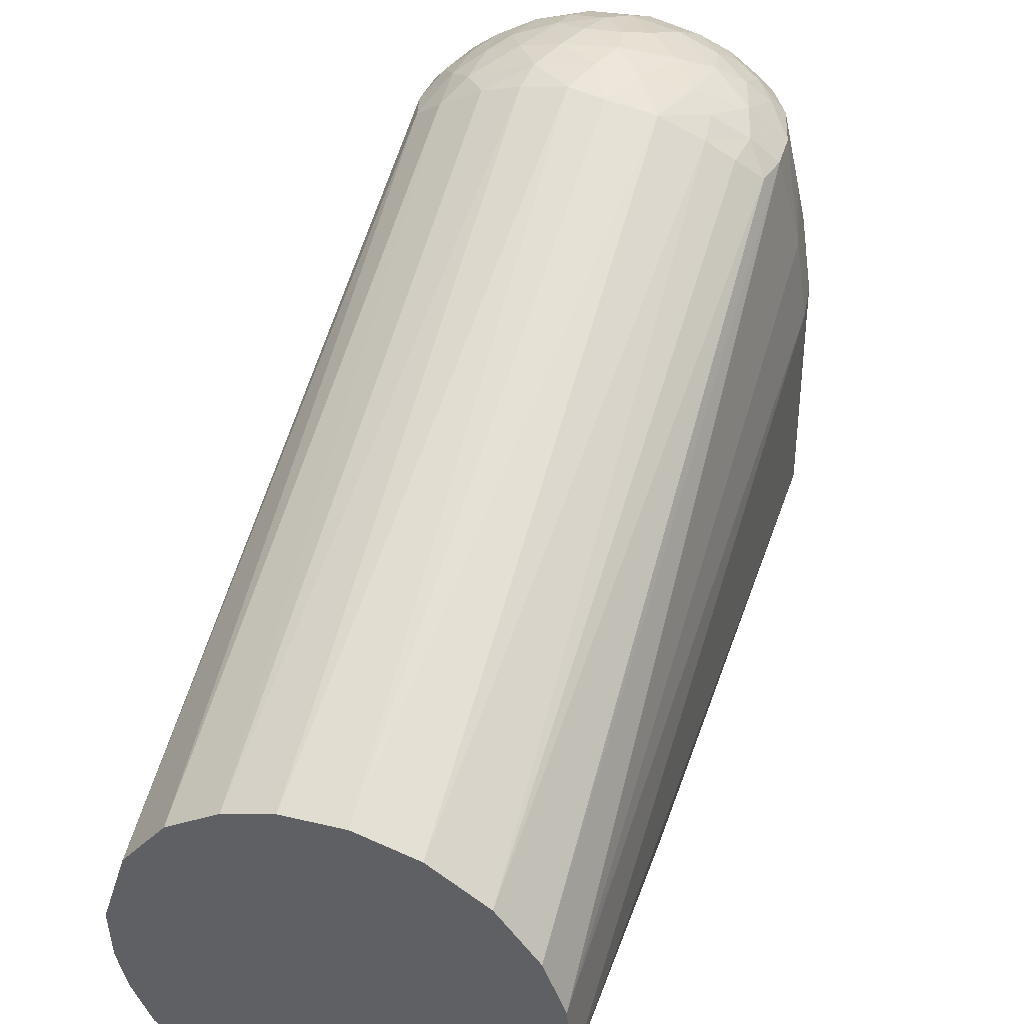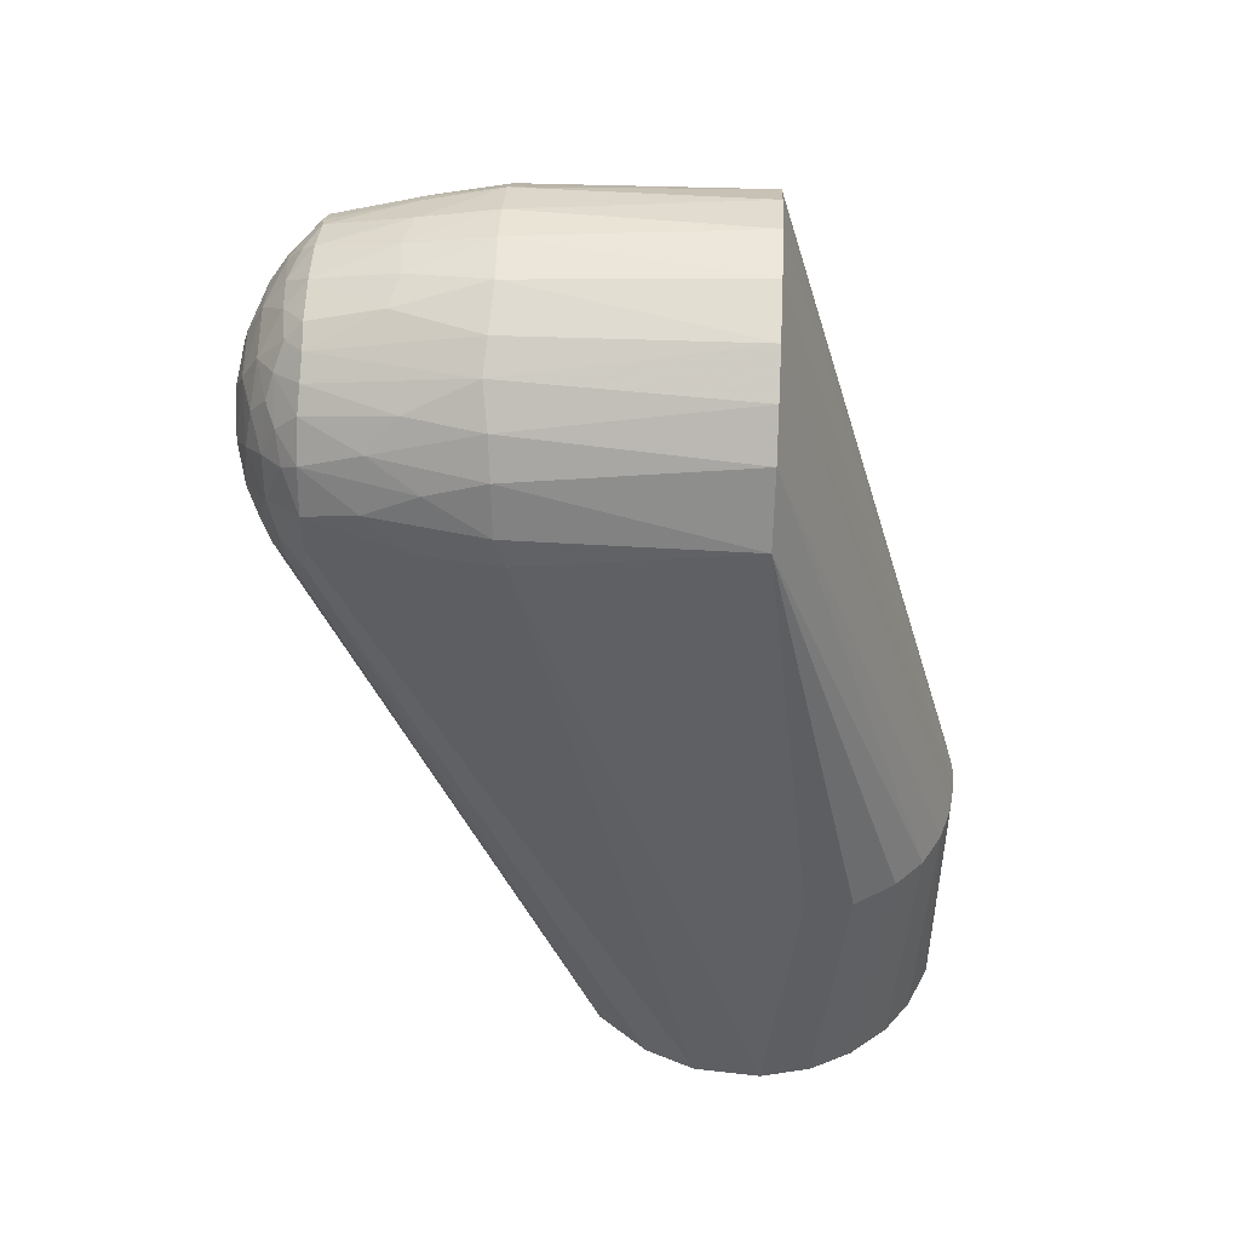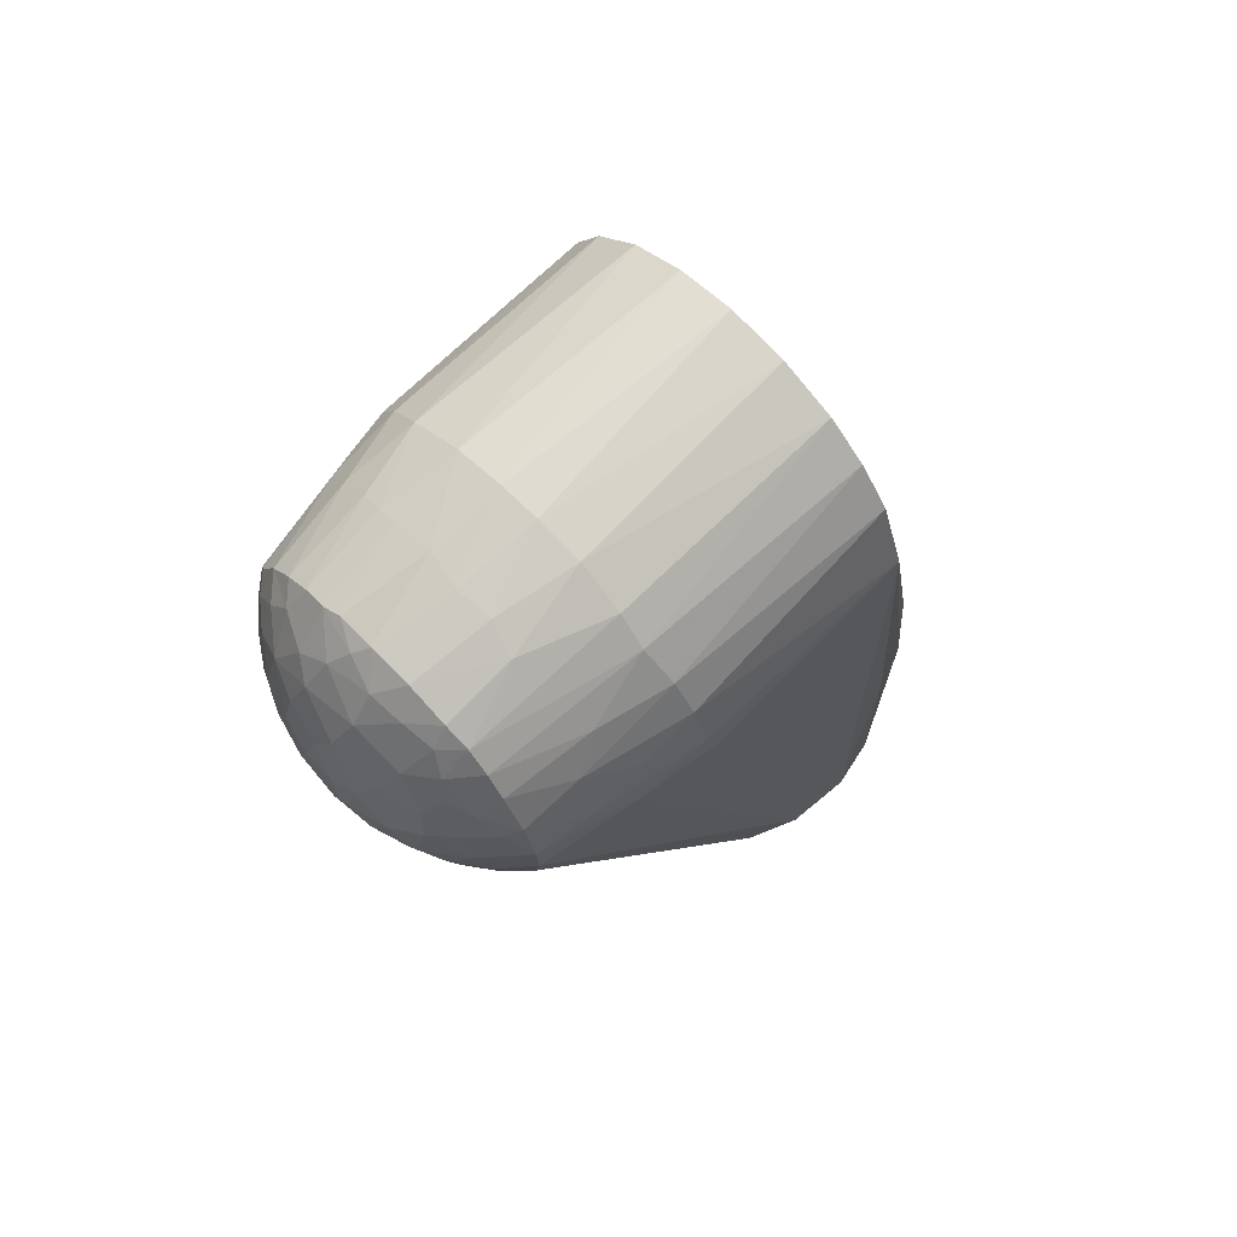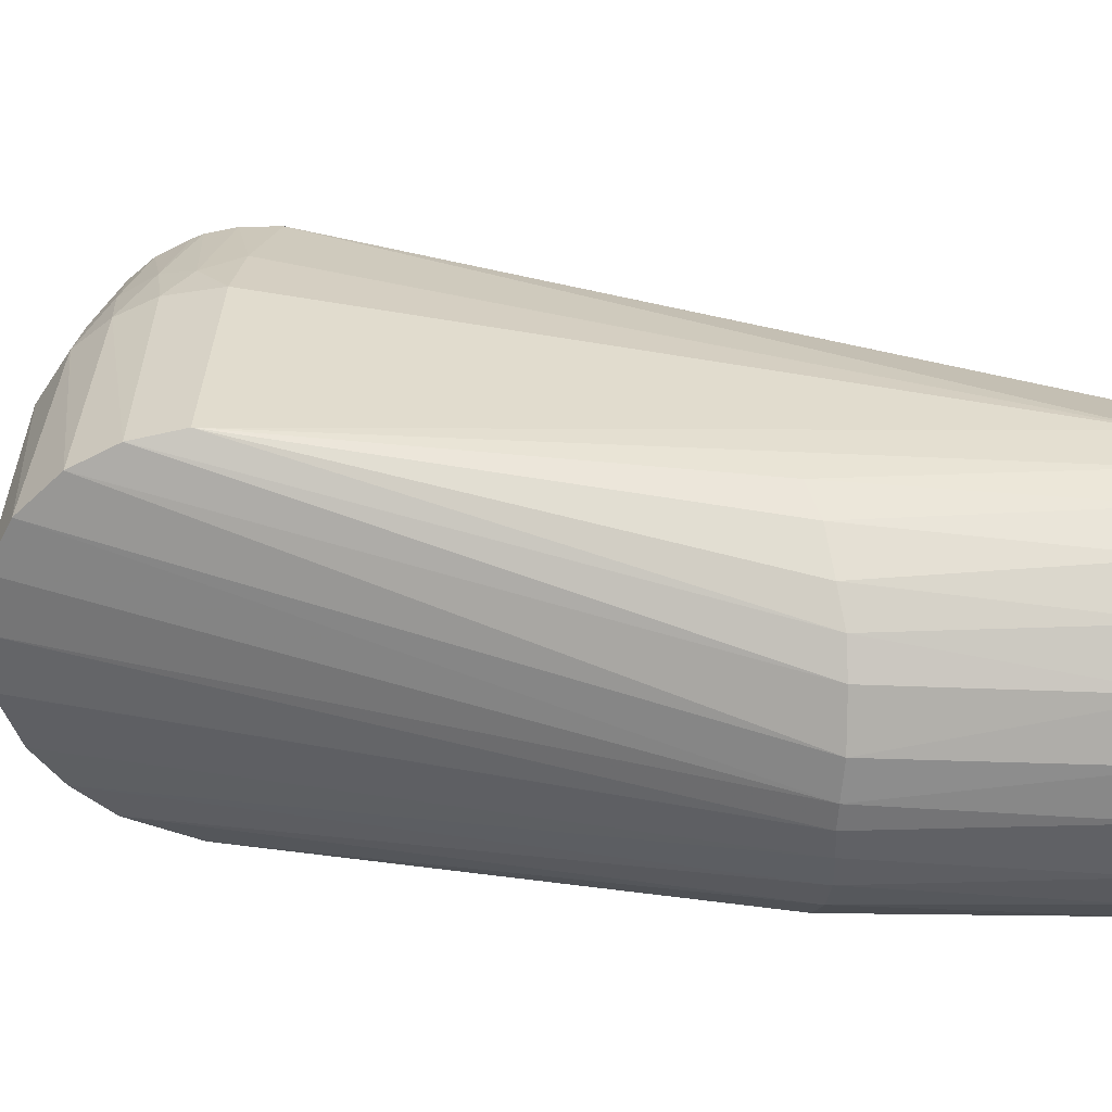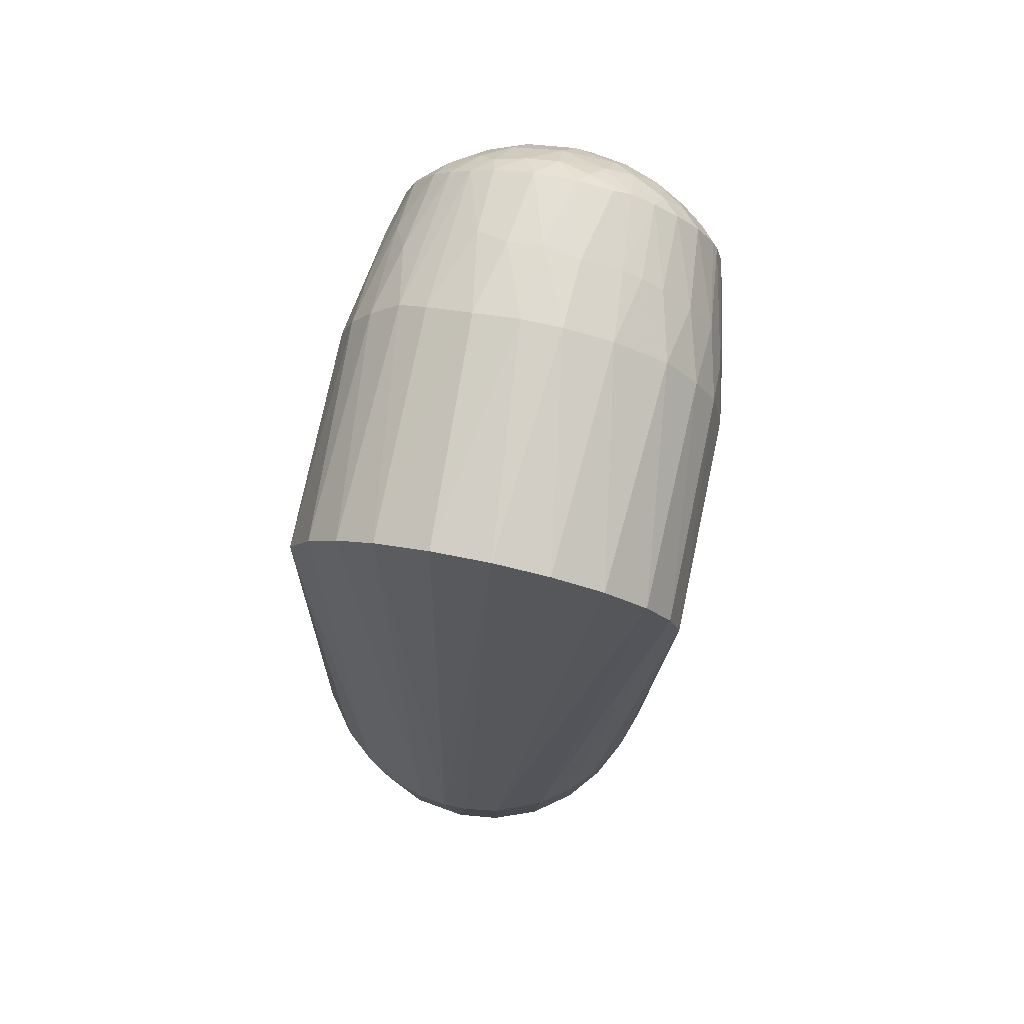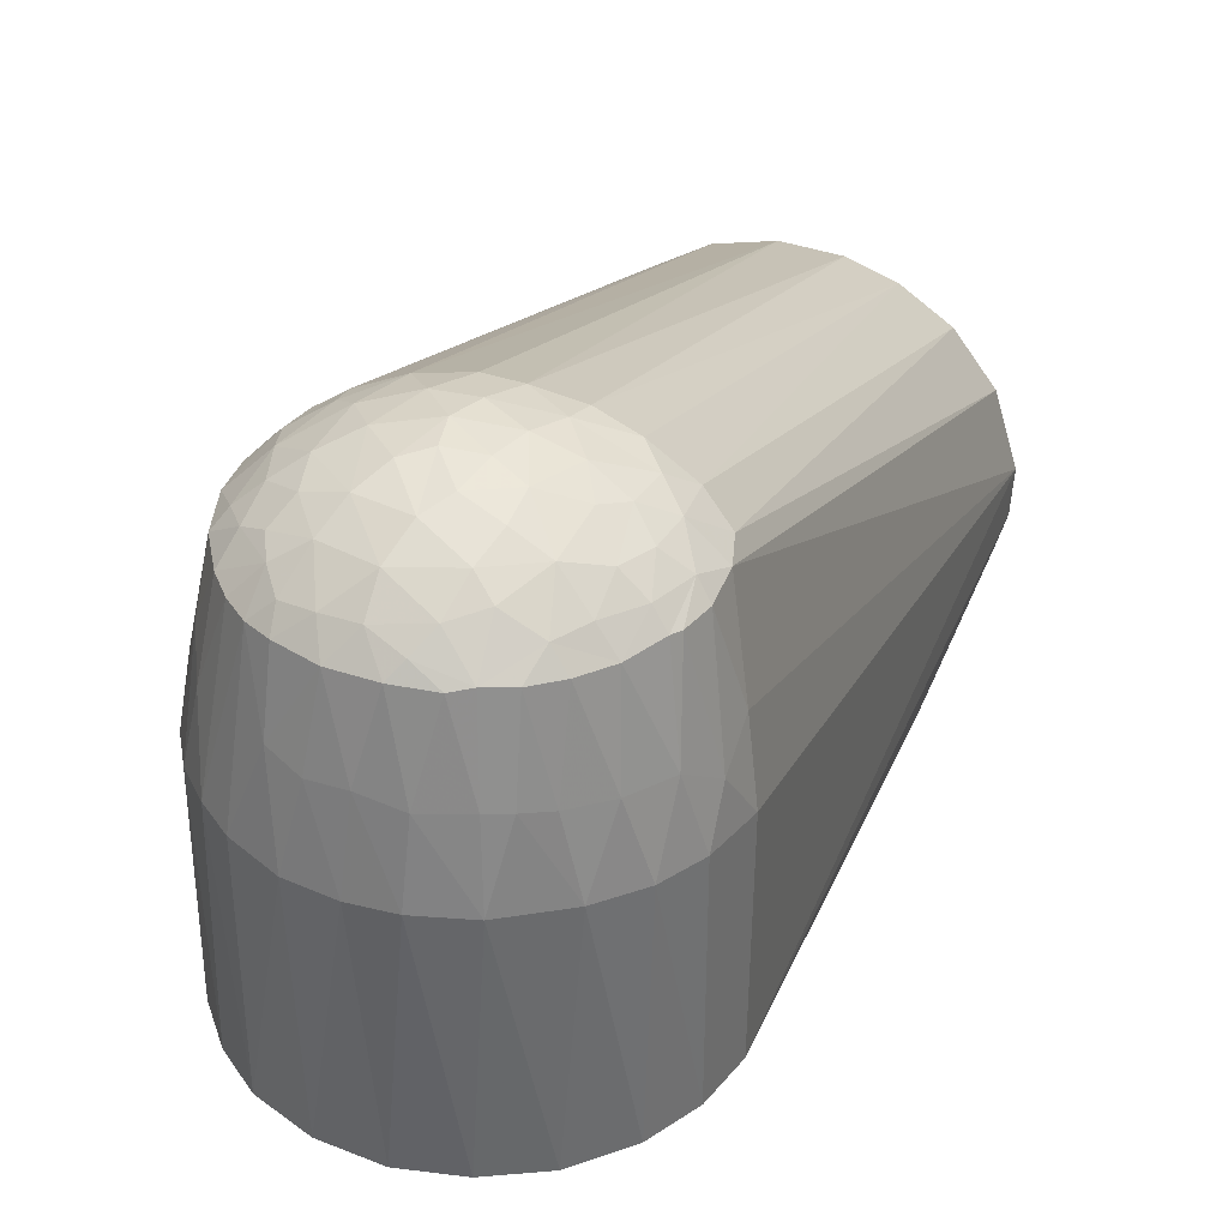
<metadata>
{"format":"obj","ext":"obj","renderer":"f3d","projection":"perspective","resolution":1024,"background":"white","views":[{"elev":41.2,"azim":18.3,"up":"+Z"},{"elev":45.3,"azim":92.9,"up":"+Y"},{"elev":70.6,"azim":45.6,"up":"+Y"},{"elev":-56.2,"azim":-91.1,"up":"+Z"},{"elev":79.4,"azim":-168.1,"up":"+Y"},{"elev":37.7,"azim":-159.6,"up":"+Z"}]}
</metadata>
<code>
v 0.05478 0.008755 0.000695
v 0.05498 0.001797 0.06008
v 0.05494 -0.194 -0.005
v 0.05414 0.009444 0.06282
v 0.03105 -0.1261 -0.0455
v 0.0476 0.02803 0.0004897
v 0.05024 0.02267 0.06324
v 0.02121 -0.1266 -0.05081
v 0.03995 -0.1245 -0.03793
v 0.04841 -0.1233 -0.02653
v -0.05188 -0.194 -0.01839
v -0.05001 -0.1217 -0.02326
v -0.04667 -0.194 -0.02943
v -0.04396 0.0333 0.0004897
v -0.03615 0.04165 0.06448
v -0.0321 0.045 0.0005083
v -0.01524 -0.01719 0.1251
v -0.02376 -0.194 0.04971
v -0.01058 -0.194 0.05415
v -0.02547 -0.0162 0.1214
v 0.0307 -0.01609 0.1185
v 0.02184 -0.194 0.05069
v 0.03695 -0.194 0.04109
v 0.01609 0.05276 0.06414
v 0.0286 0.04727 0.0004997
v 0.01356 0.05344 0.0004973
v 0.02872 0.04702 0.06477
v 0.003512 -0.1256 -0.05488
v 0.01145 -0.1261 -0.05379
v -0.01387 -0.1264 -0.05334
v 0.03908 0.03879 0.0004974
v -0.04394 -0.0118 0.1086
v -0.04623 -0.003653 0.1076
v -0.04874 -0.194 0.02597
v -0.05483 0.006423 0.000592
v -0.05345 -0.1181 -0.01317
v -0.05515 -0.194 0.005101
v -0.05452 -0.194 -0.008187
v -0.03583 -0.1258 -0.04183
v -0.05118 0.02056 0.0004988
v -0.00343 -0.1258 -0.05488
v -0.01791 0.05212 0.0005041
v -0.02142 0.05091 0.06456
v -0.007769 0.0545 0.0645
v -0.00246 0.05522 0.0004928
v -0.05123 0.02037 0.06275
v 0.0534 -0.1187 -0.01352
v 0.0007516 -0.007417 0.1291
v -0.003484 -0.01673 0.1271
v 0.006265 -0.01824 0.1264
v 0.005598 -0.194 0.0549
v 0.03792 -0.01474 0.1136
v 0.04628 -0.003001 0.1075
v 0.04778 -0.194 0.02748
v 0.05343 -0.194 0.01361
v 0.04461 -0.01173 0.1079
v -0.01005 -0.001108 0.1287
v -0.006886 0.007743 0.1286
v -0.01504 0.0114 0.1266
v -0.03666 -0.01521 0.1146
v 0.0446 0.03225 0.06399
v 0.05179 0.00163 0.08157
v 0.04945 0.01737 0.07902
v 0.02829 -0.194 -0.04725
v 0.04582 -0.194 -0.03059
v 0.03732 -0.194 -0.04057
v -0.05178 0.002211 0.08171
v -0.05492 0.004632 0.06106
v -0.03743 -0.194 0.04067
v -0.02768 -0.1262 -0.04767
v -0.04521 0.03145 0.06346
v -0.03959 0.03335 0.08314
v -0.008551 0.0509 0.0846
v -0.01979 0.04747 0.08511
v -0.01302 0.04481 0.1071
v -0.02522 0.04487 0.08474
v -0.03132 0.04095 0.08398
v 0.003379 0.05501 0.06444
v 0.05176 -0.194 -0.01909
v 0.01905 -0.01723 0.1239
v -0.01413 -0.009581 0.1272
v 0.02982 -0.008664 0.1209
v 0.02408 -0.004086 0.1245
v 0.003973 0.0005185 0.1295
v -0.02089 -0.0004623 0.1258
v -0.01298 -0.194 -0.05359
v -4.274e-05 -0.194 -0.0551
v 0.03649 0.04113 0.06552
v -0.04306 -0.1238 -0.03432
v 0.009017 0.01268 0.1276
v 0.002612 0.008569 0.1289
v 0.01186 -0.008311 0.1278
v 0.01377 0.02045 0.1244
v 0.01762 0.004251 0.1268
v 0.02603 0.009702 0.1227
v 0.04594 0.006738 0.1077
v 0.0393 -0.005929 0.1146
v 0.03638 0.003278 0.1173
v -0.02556 0.00795 0.1233
v -0.02369 0.02153 0.1204
v -0.0323 0.01581 0.1176
v -0.004348 0.01711 0.1269
v -0.01442 0.01993 0.1243
v 0.04861 0.01015 0.09332
v -0.04625 0.006992 0.1068
v -0.04276 0.005394 0.1113
v -0.02675 -0.194 -0.04829
v 0.01602 -0.194 -0.05288
v -0.05143 0.01327 0.07476
v -0.04653 0.02305 0.0822
v -0.03748 0.02755 0.1073
v -0.04253 0.01827 0.1077
v -0.02667 0.03248 0.1124
v -0.03116 0.0344 0.1074
v 0.00197 0.0512 0.08669
v -0.04406 0.01544 0.1071
v 0.0003099 0.02352 0.1248
v 0.03311 0.01372 0.1177
v -0.03028 0.002256 0.1213
v -0.0362 0.007314 0.1168
v -0.03135 -0.008962 0.12
v -0.03812 -0.194 -0.03978
v 0.04385 0.02396 0.09185
v 0.03996 0.03257 0.08404
v -0.01788 0.04261 0.108
v -0.005822 0.04306 0.111
v -0.009527 0.03762 0.1153
v -0.01716 0.03236 0.1171
v -0.02446 0.0395 0.1075
v -0.03876 0.01662 0.1122
v -0.03208 0.02572 0.1133
v 0.01699 0.02874 0.1195
v 0.003126 0.03257 0.12
v -0.002764 0.04632 0.1074
v 0.01145 0.05006 0.08565
v 0.04247 0.01875 0.1077
v 0.03658 0.0285 0.1075
v 0.03415 0.02247 0.1135
v -0.03745 -0.003133 0.1164
v 0.002943 0.0405 0.1138
v -0.01179 0.0287 0.121
v 0.01203 0.03945 0.1132
v 0.02044 0.03722 0.1119
v 0.008742 0.04568 0.1073
v 0.02775 0.02529 0.1163
v 0.02425 0.01912 0.121
v 0.0394 0.01564 0.112
v 0.02 0.04674 0.08811
v 0.02604 0.0387 0.1069
v 0.01966 0.0421 0.1073
v 0.02491 0.03137 0.1144
v 0.03173 0.03403 0.1071
f 1 2 3
f 1 4 2
f 5 6 1
f 6 7 1
f 5 8 6
f 9 1 10
f 11 12 13
f 14 15 16
f 17 18 19
f 20 18 17
f 21 22 23
f 24 25 26
f 25 24 27
f 28 25 29
f 28 26 25
f 16 30 14
f 8 31 6
f 29 31 8
f 29 25 31
f 7 4 1
f 5 1 9
f 32 33 34
f 35 12 36
f 37 35 38
f 39 35 40
f 16 41 30
f 42 41 16
f 16 43 42
f 44 42 43
f 44 45 42
f 46 40 35
f 3 47 1
f 48 49 50
f 49 51 50
f 49 19 51
f 52 21 23
f 53 54 55
f 53 56 54
f 52 23 56
f 57 58 59
f 18 20 60
f 28 45 26
f 7 6 61
f 2 4 62
f 4 7 63
f 8 5 64
f 9 65 66
f 10 65 9
f 66 5 9
f 33 67 37
f 67 68 37
f 36 11 38
f 32 69 60
f 36 12 11
f 38 35 36
f 68 35 37
f 70 39 40
f 15 71 72
f 41 42 45
f 41 45 28
f 73 43 74
f 73 74 75
f 76 43 15
f 15 77 76
f 43 16 15
f 78 26 45
f 78 24 26
f 79 47 3
f 1 47 10
f 80 51 22
f 80 50 51
f 81 49 48
f 82 83 80
f 21 80 22
f 56 23 54
f 55 3 2
f 2 62 55
f 84 57 48
f 57 81 48
f 33 37 34
f 85 57 59
f 69 18 60
f 86 41 87
f 53 55 62
f 31 61 6
f 61 31 88
f 31 25 88
f 32 34 69
f 35 39 89
f 14 71 15
f 44 78 45
f 79 10 47
f 90 91 84
f 49 17 19
f 92 48 50
f 49 81 17
f 93 94 95
f 80 21 82
f 96 97 53
f 96 98 97
f 99 100 101
f 81 57 85
f 102 103 59
f 90 94 93
f 85 59 99
f 41 28 87
f 62 96 53
f 62 104 96
f 5 66 64
f 65 10 79
f 105 33 106
f 67 33 105
f 30 70 14
f 70 40 14
f 79 107 86
f 66 65 79
f 79 19 18
f 23 22 79
f 79 108 64
f 79 55 54
f 79 22 51
f 79 51 19
f 79 54 23
f 79 86 87
f 79 64 66
f 87 108 79
f 79 3 55
f 109 110 46
f 71 40 46
f 40 71 14
f 110 72 71
f 111 110 112
f 110 71 46
f 107 70 30
f 76 74 43
f 111 113 114
f 43 73 44
f 115 44 73
f 116 109 105
f 68 109 46
f 68 46 35
f 102 91 117
f 48 92 84
f 94 90 84
f 94 83 95
f 95 98 118
f 80 83 92
f 97 52 56
f 84 58 57
f 84 91 58
f 119 99 101
f 120 119 101
f 58 102 59
f 117 90 93
f 91 90 117
f 117 103 102
f 85 121 81
f 28 108 87
f 108 28 29
f 41 86 30
f 89 12 35
f 39 122 89
f 7 123 63
f 88 124 61
f 4 63 104
f 104 62 4
f 64 108 8
f 108 29 8
f 116 105 106
f 105 109 67
f 38 122 107
f 79 38 107
f 38 13 122
f 38 11 13
f 38 34 37
f 38 69 34
f 18 69 38
f 38 79 18
f 122 39 107
f 110 109 116
f 75 74 125
f 126 75 125
f 127 126 125
f 113 128 125
f 113 125 129
f 111 112 130
f 131 111 130
f 100 128 113
f 113 131 100
f 113 111 131
f 111 72 110
f 44 115 78
f 68 67 109
f 125 128 127
f 132 133 93
f 126 134 75
f 135 78 115
f 135 24 78
f 134 115 73
f 136 137 138
f 95 83 98
f 92 50 80
f 21 52 97
f 97 82 21
f 101 131 130
f 103 100 59
f 106 33 139
f 120 101 130
f 58 91 102
f 126 127 140
f 140 127 133
f 141 117 133
f 117 141 103
f 121 60 20
f 89 122 13
f 89 13 12
f 27 88 25
f 121 139 60
f 39 70 107
f 77 129 76
f 74 76 129
f 74 129 125
f 114 129 77
f 77 15 72
f 127 128 141
f 94 92 83
f 94 84 92
f 142 132 143
f 142 133 132
f 144 140 142
f 135 115 144
f 145 146 118
f 118 138 145
f 95 118 146
f 93 95 146
f 136 138 147
f 53 97 56
f 97 98 82
f 82 98 83
f 112 110 116
f 106 139 120
f 99 59 100
f 100 141 128
f 141 133 127
f 20 81 121
f 20 17 81
f 148 149 27
f 124 123 61
f 7 61 123
f 60 139 32
f 139 33 32
f 107 30 86
f 129 114 113
f 72 114 77
f 72 111 114
f 140 134 126
f 134 73 75
f 150 144 142
f 150 142 143
f 150 149 148
f 136 123 137
f 151 143 132
f 124 137 123
f 151 138 137
f 106 112 116
f 141 100 103
f 120 139 119
f 121 119 139
f 119 121 85
f 99 119 85
f 117 93 133
f 63 136 104
f 123 136 63
f 134 140 144
f 115 134 144
f 136 96 104
f 145 138 151
f 132 93 146
f 152 137 124
f 96 136 147
f 147 138 118
f 106 130 112
f 130 106 120
f 101 100 131
f 142 140 133
f 88 149 152
f 88 27 149
f 24 148 27
f 152 151 137
f 150 143 149
f 148 24 135
f 144 150 148
f 132 145 151
f 132 146 145
f 152 124 88
f 98 96 147
f 98 147 118
f 143 151 149
f 151 152 149
f 148 135 144

</code>
